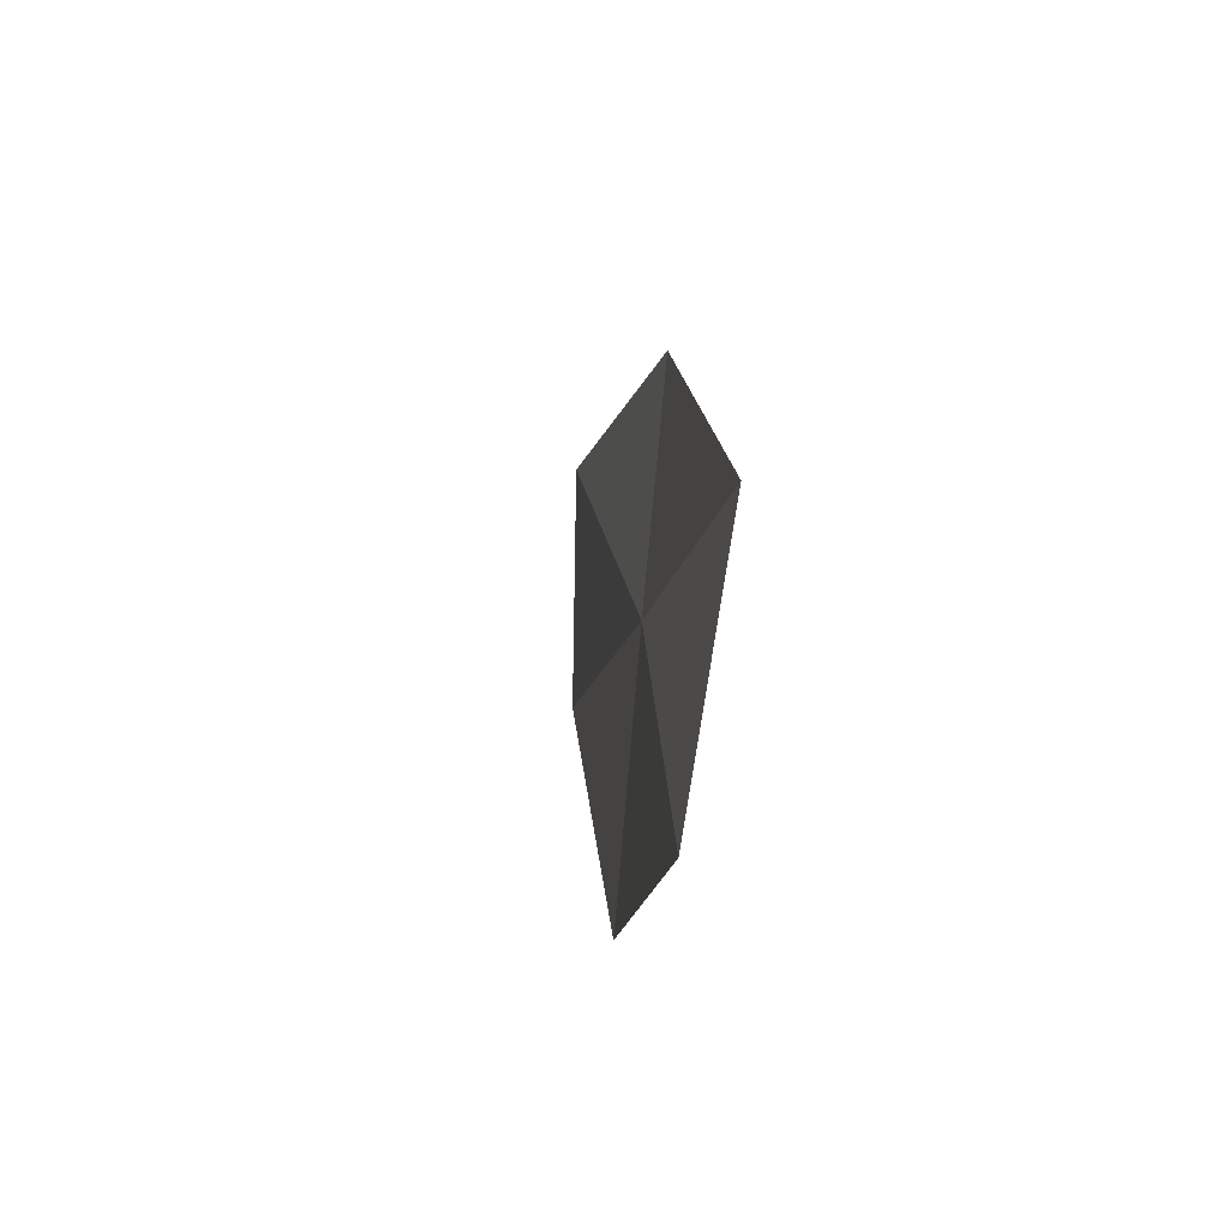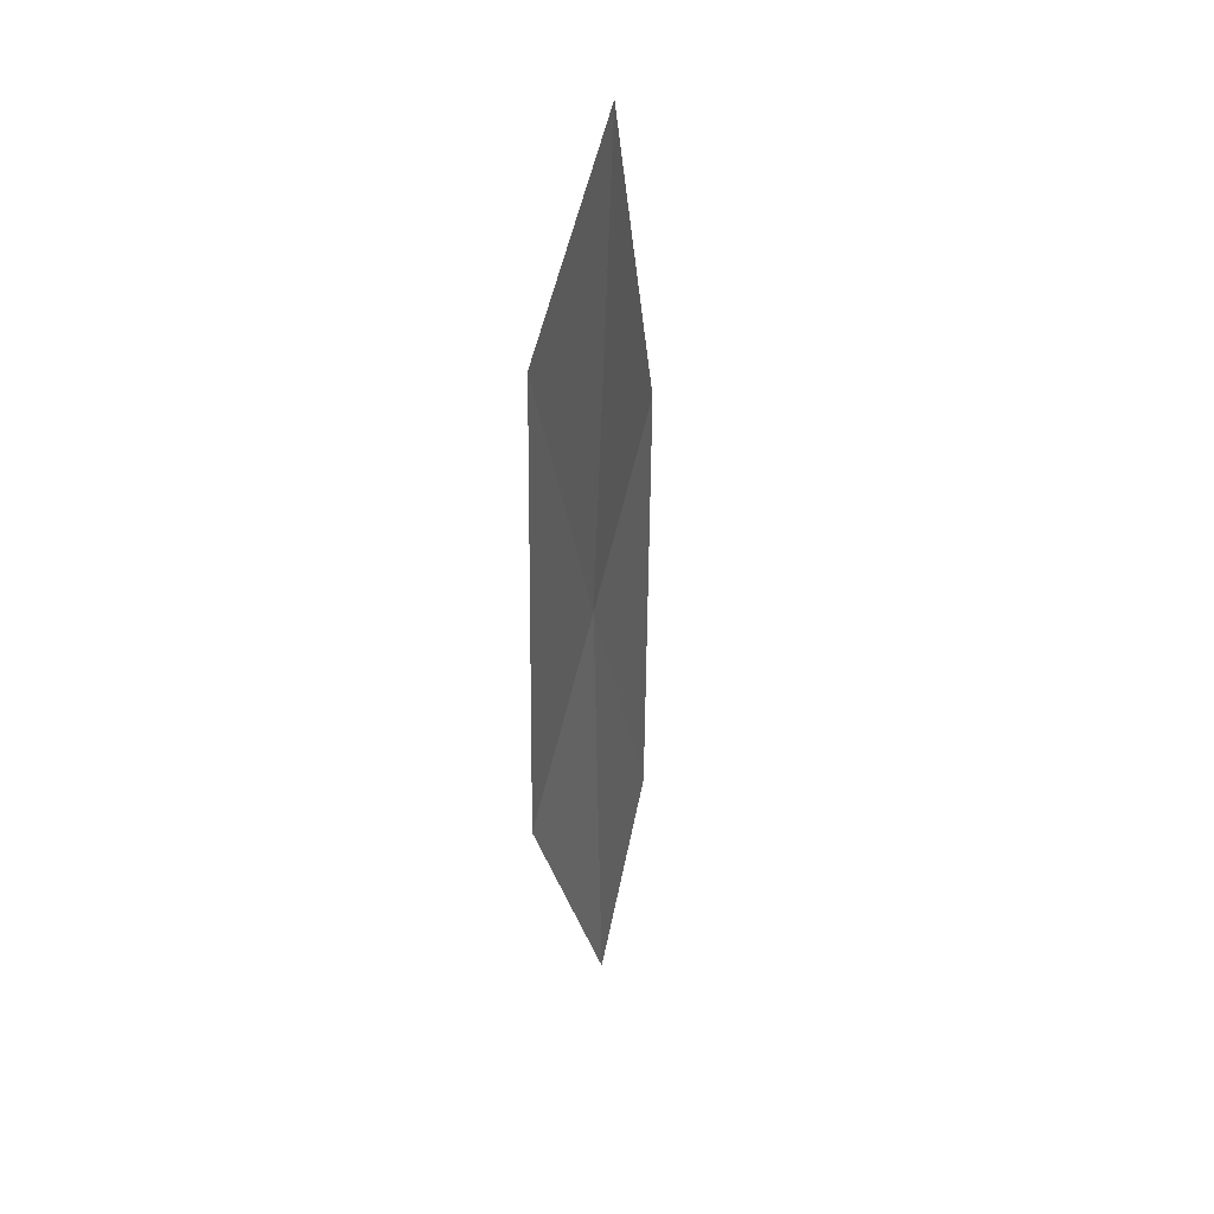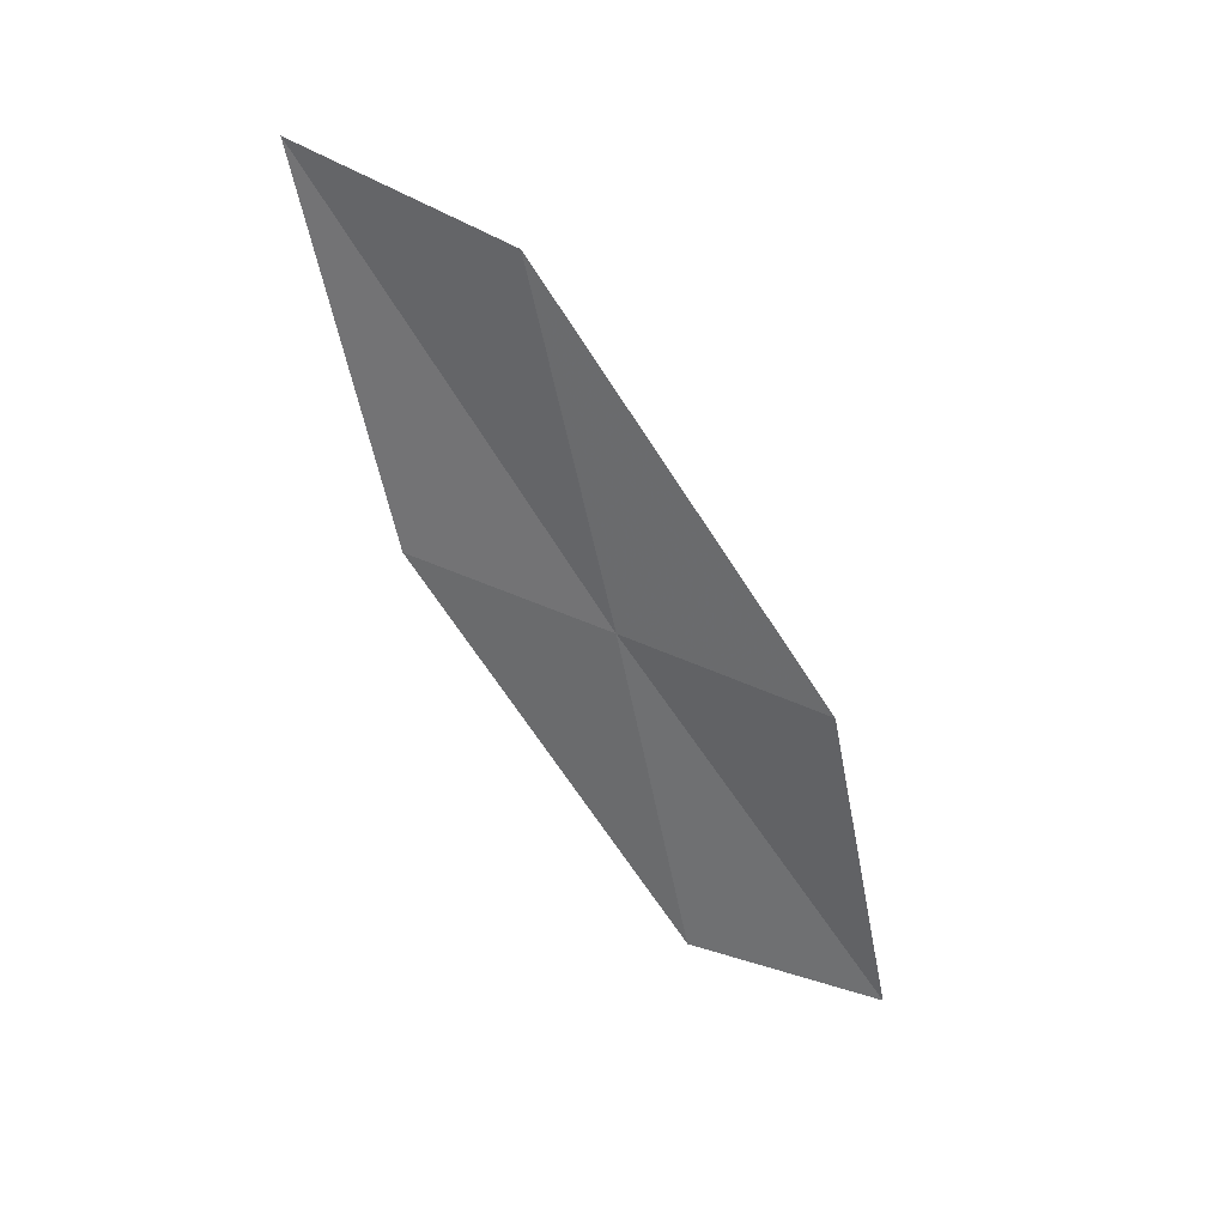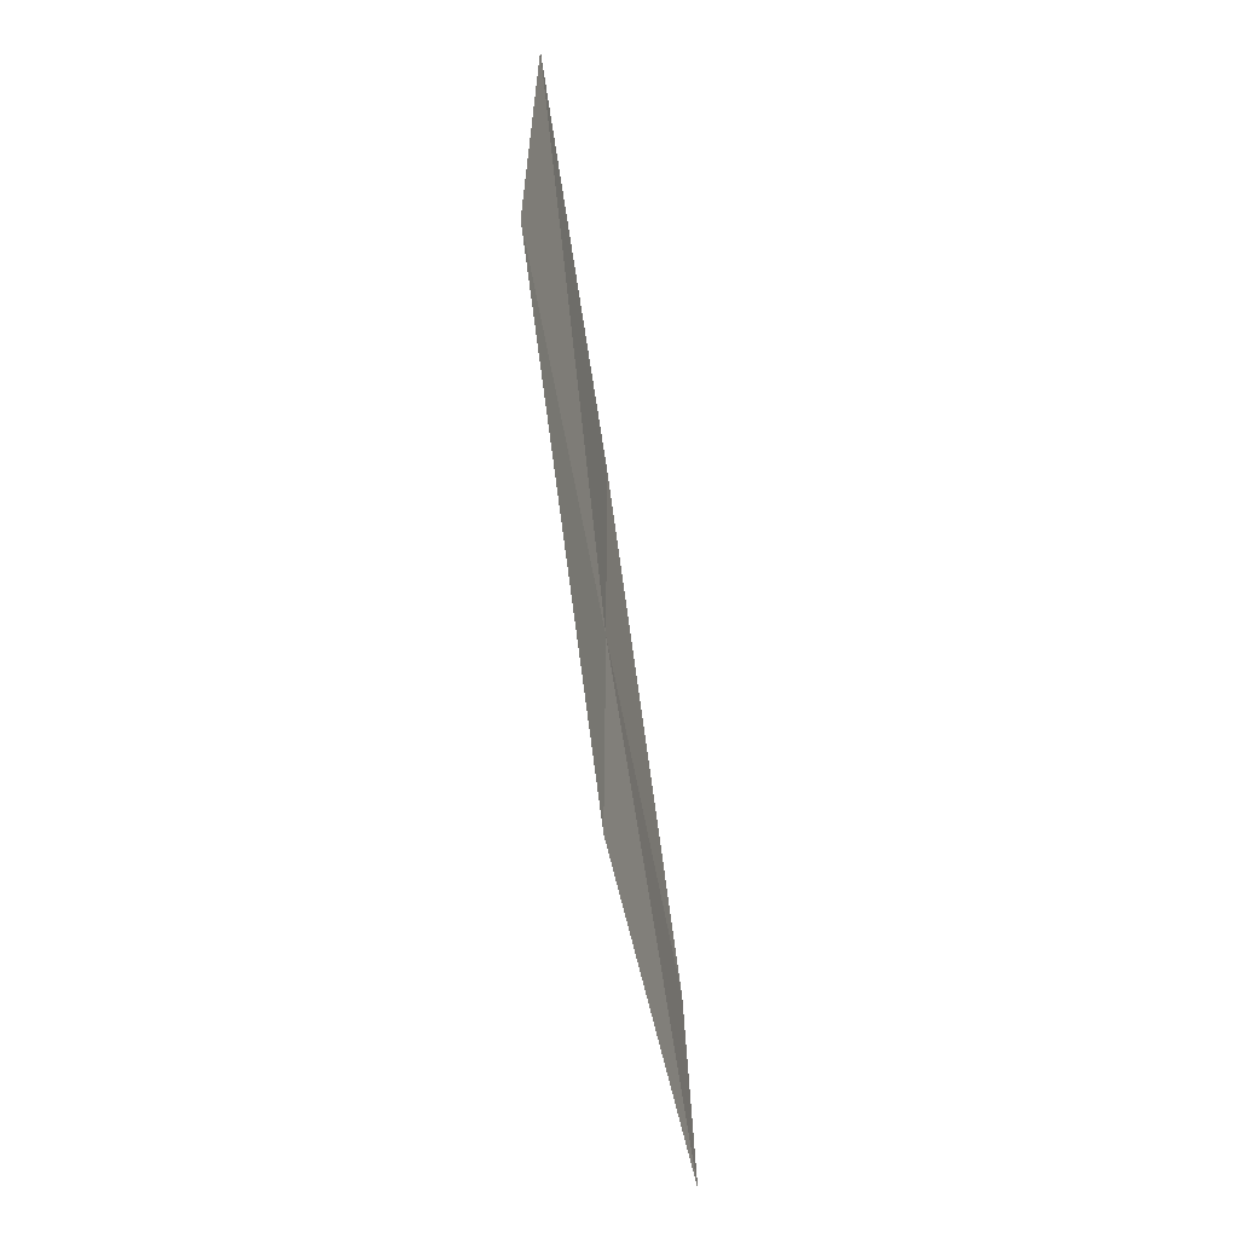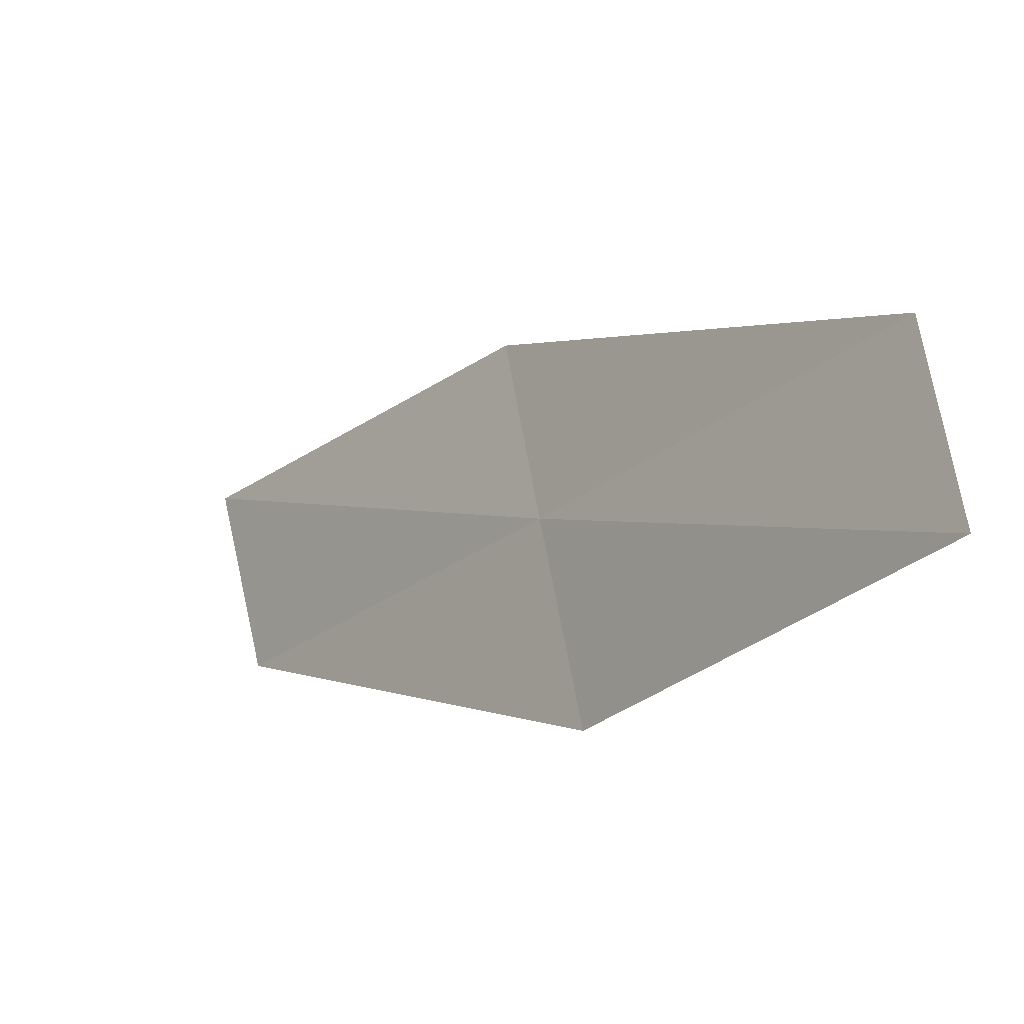
<metadata>
{"format":"obj","ext":"obj","renderer":"f3d","projection":"perspective","resolution":1024,"background":"white","views":[{"elev":-16.8,"azim":160.6,"up":"+Y"},{"elev":73.7,"azim":28.7,"up":"+Z"},{"elev":22.9,"azim":-70.9,"up":"+Z"},{"elev":30.7,"azim":12.5,"up":"+Z"},{"elev":-30.4,"azim":133.0,"up":"+Y"}]}
</metadata>
<code>
v -21.61 21.61 11.39
v -21.98 21.84 13.01
v -22.12 22.71 13.38
v -21.79 22.44 11.7
v -21.42 20.75 11.07
v -21.24 21.41 9.782
v -21.01 20.58 9.527
f 1 3 2
f 1 4 3
f 1 2 5
f 1 6 4
f 1 5 7
f 1 7 6

</code>
